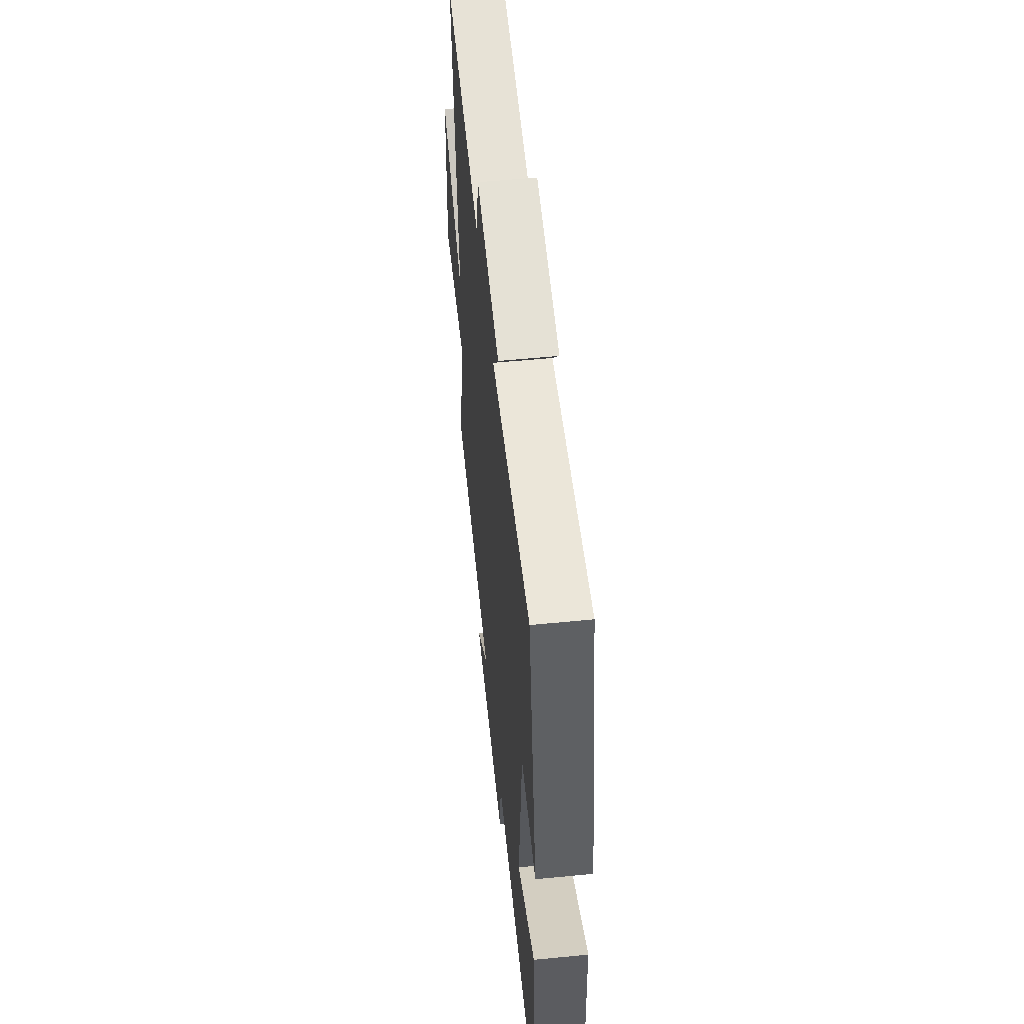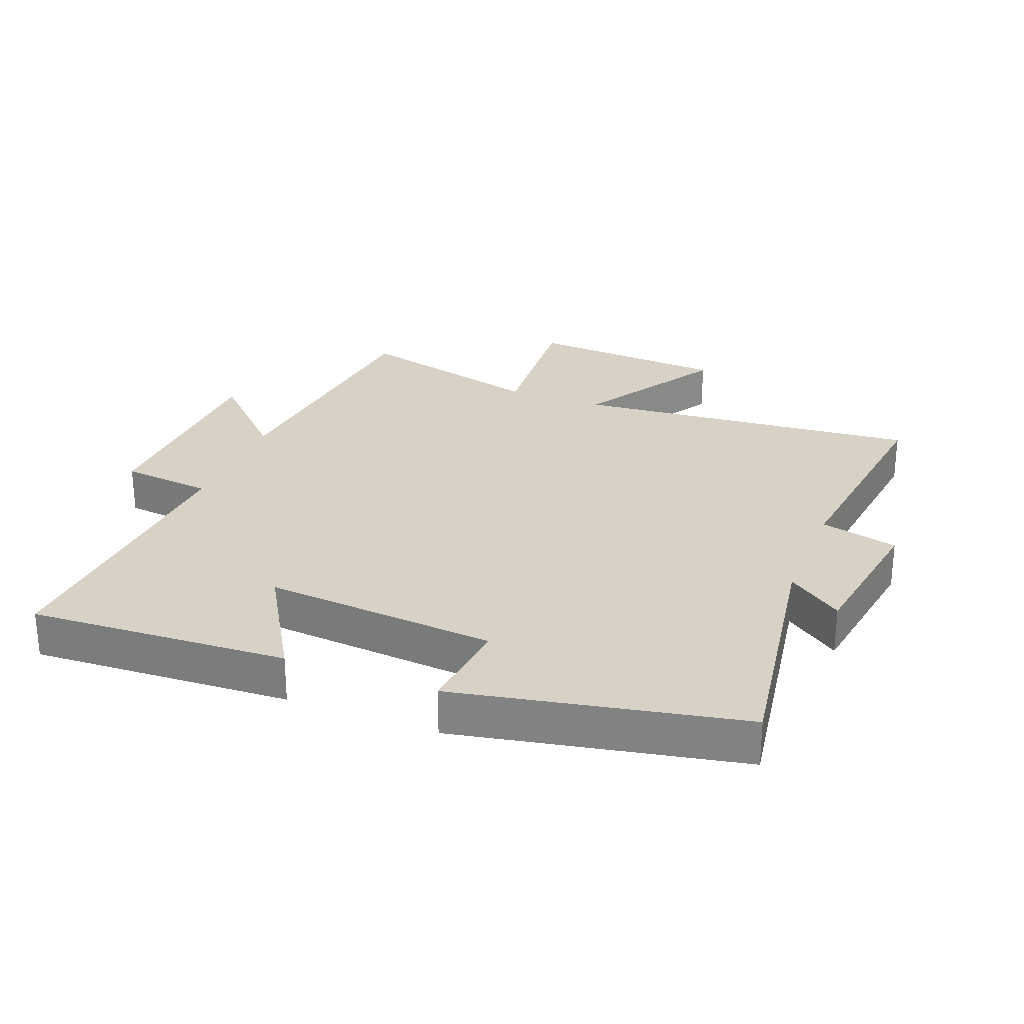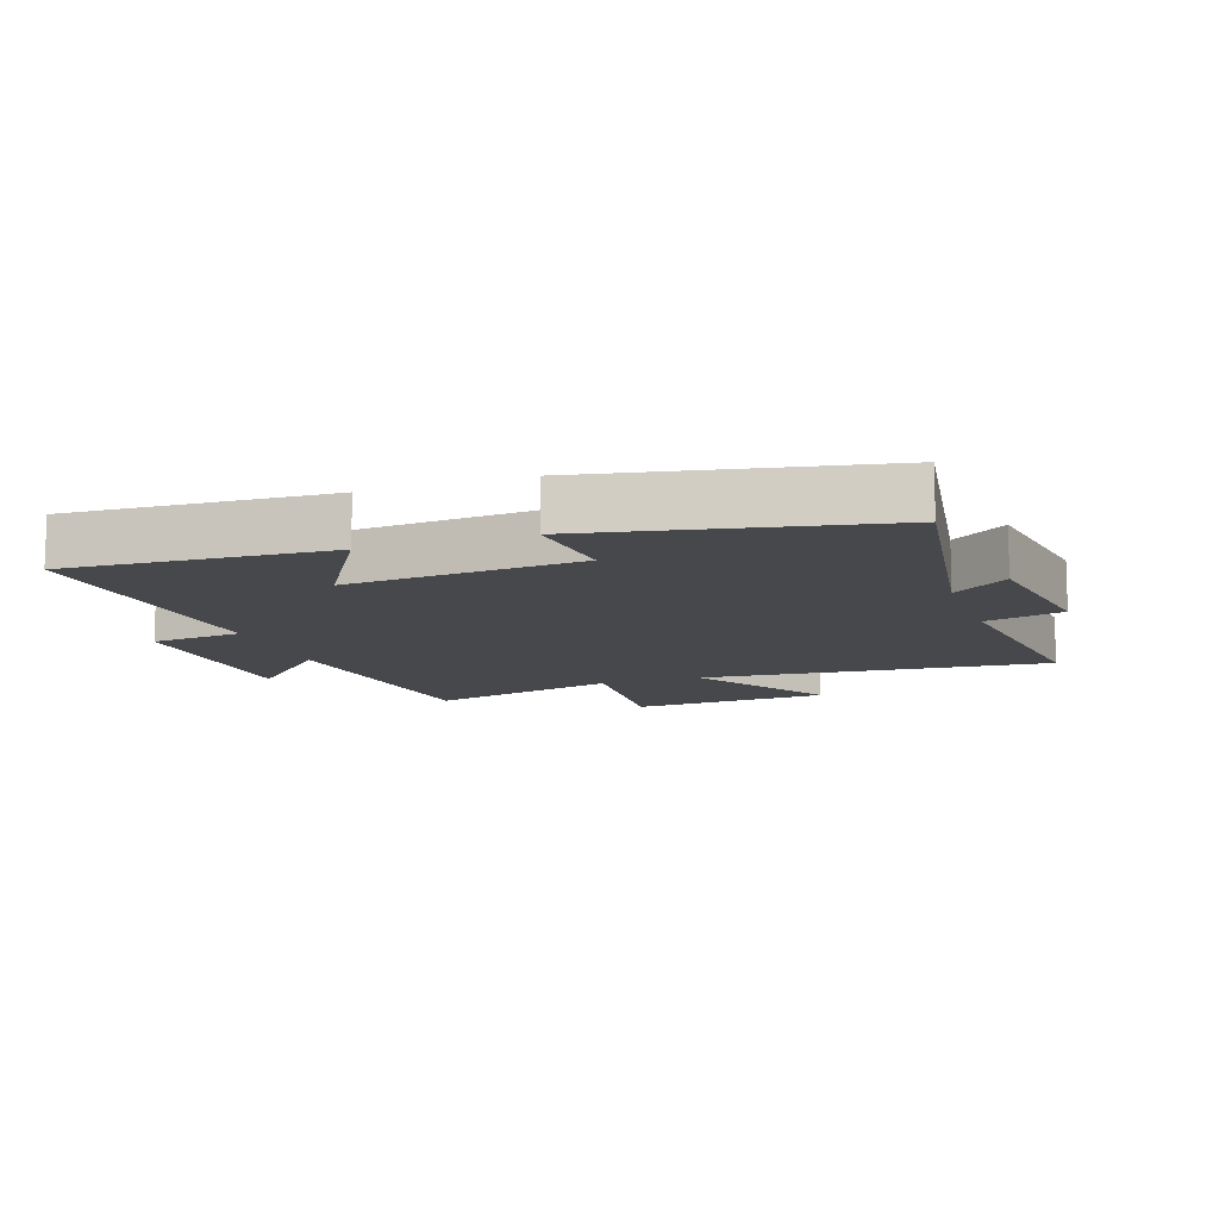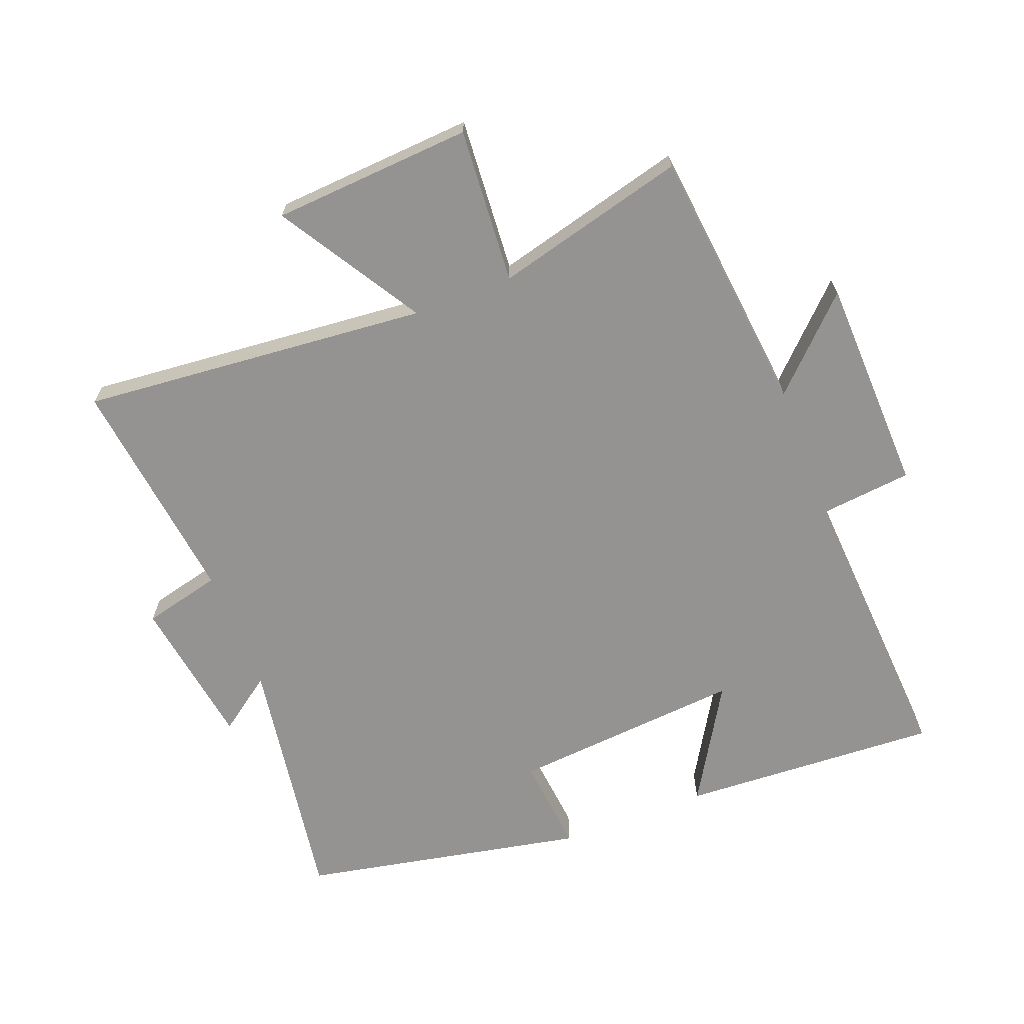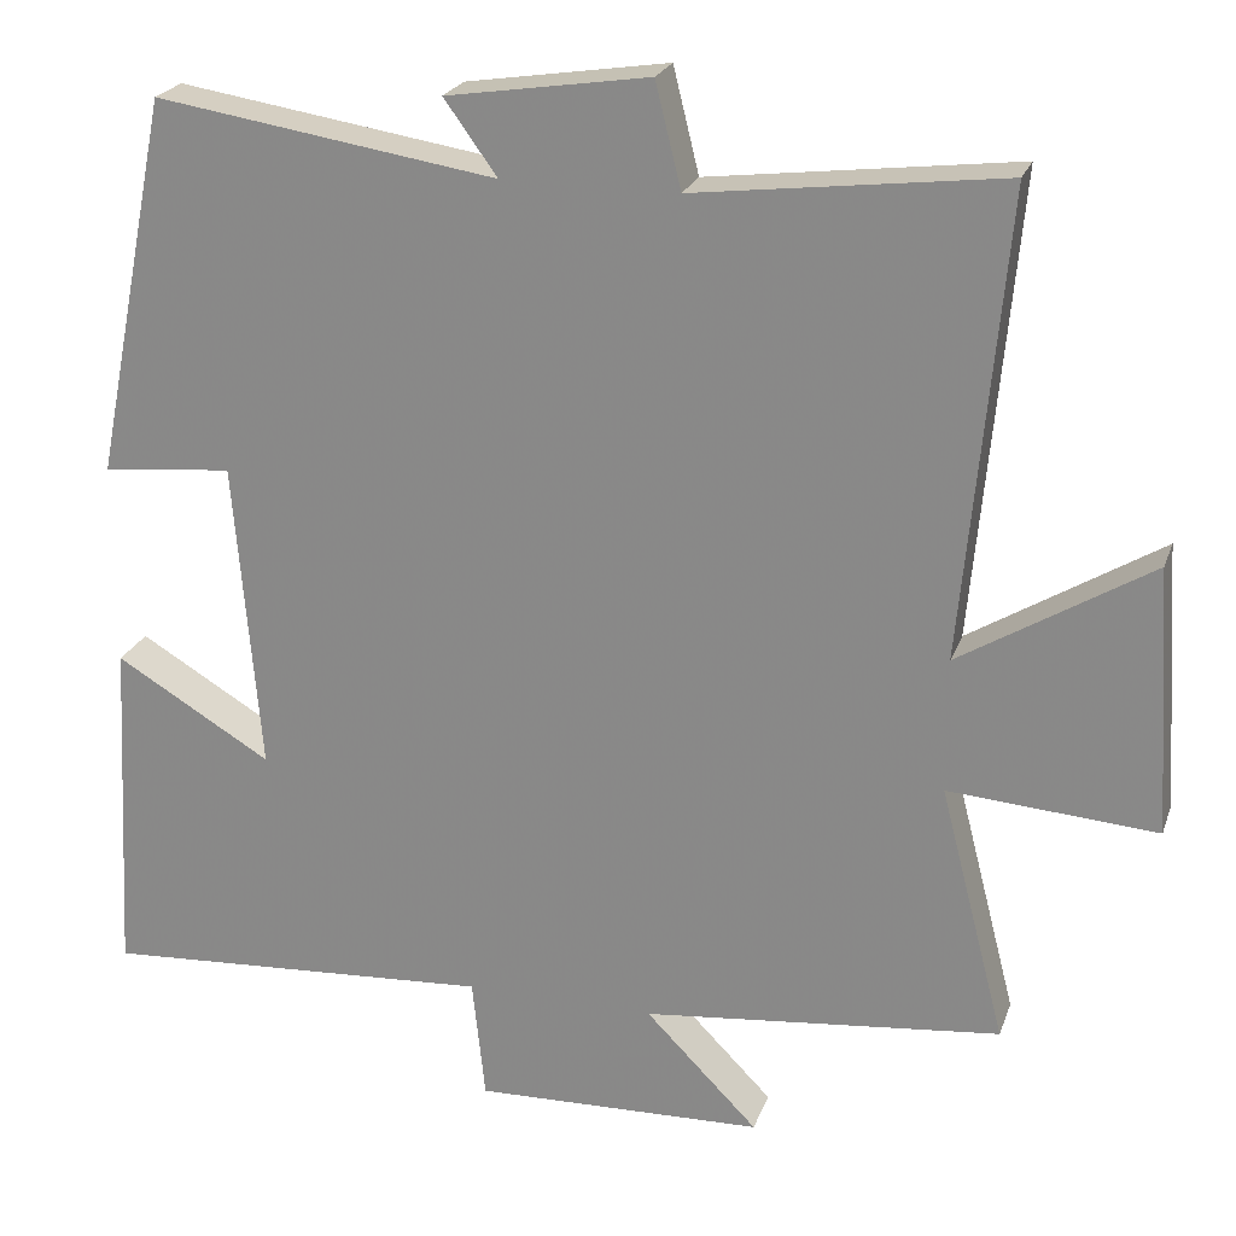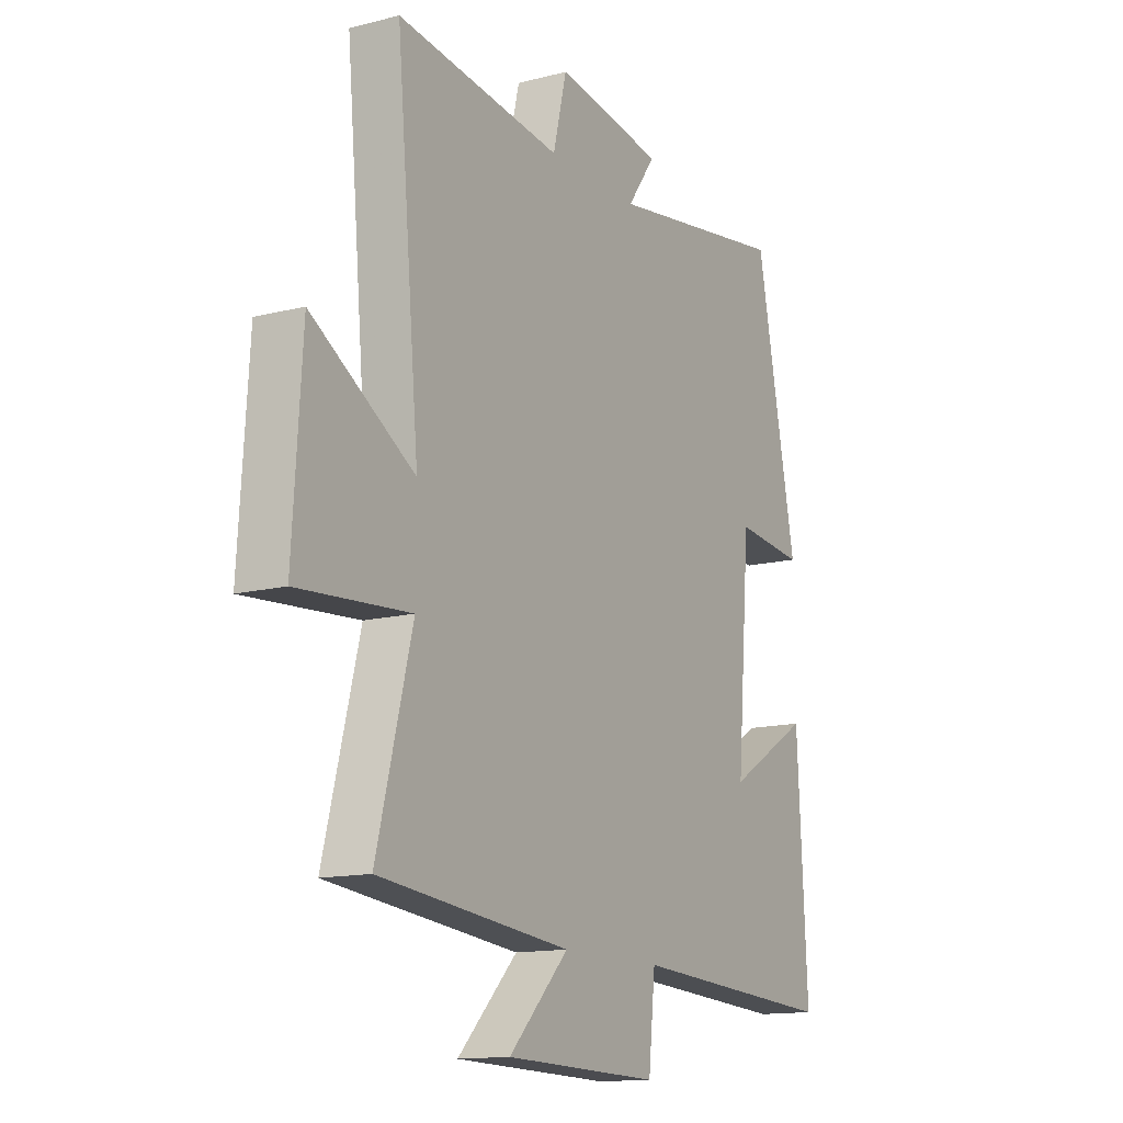
<metadata>
{"format":"obj","ext":"obj","renderer":"f3d","projection":"perspective","resolution":1024,"background":"white","views":[{"elev":56.6,"azim":-95.9,"up":"+Z"},{"elev":27.3,"azim":-68.6,"up":"+Y"},{"elev":-11.3,"azim":-70.8,"up":"+Y"},{"elev":-66.8,"azim":111.2,"up":"+Y"},{"elev":22.9,"azim":16.8,"up":"+Z"},{"elev":-13.7,"azim":119.8,"up":"+Z"}]}
</metadata>
<code>
v 0.55 0.07 0.544
v 0.5 0.07 0.001
v 0.723 0.07 0.137
v 0.743 0.07 -0.175
v 0.5 0.07 -0.157
v 0.577 0.07 -0.456
v 0.159 0.07 -0.5
v 0.29 0.07 -0.633
v -0.048 0.07 -0.643
v -0.063 0.07 -0.5
v -0.522 0.07 -0.528
v -0.5 0.07 -0.123
v -0.318 0.07 -0.232
v -0.348 0.07 0.132
v -0.5 0.07 0.117
v -0.411 0.07 0.562
v -0.013 0.07 0.5
v -0.075 0.07 0.586
v 0.161 0.07 0.622
v 0.191 0.07 0.5
v 0.55 0 0.544
v 0.5 0 0.001
v 0.723 0 0.137
v 0.743 0 -0.175
v 0.5 0 -0.157
v 0.577 0 -0.456
v 0.159 0 -0.5
v 0.29 0 -0.633
v -0.048 0 -0.643
v -0.063 0 -0.5
v -0.522 0 -0.528
v -0.5 0 -0.123
v -0.318 0 -0.232
v -0.348 0 0.132
v -0.5 0 0.117
v -0.411 0 0.562
v -0.013 0 0.5
v -0.075 0 0.586
v 0.161 0 0.622
v 0.191 0 0.5
f 17 18 19 20
f 14 15 16 17
f 13 14 17 20
f 10 11 12 13
f 20 1 2
f 13 20 2
f 10 13 2
f 7 8 9 10
f 5 6 7 10
f 2 3 4 5
f 2 5 10
f 40 39 38 37
f 37 36 35 34
f 40 37 34 33
f 33 32 31 30
f 22 21 40
f 22 40 33
f 22 33 30
f 30 29 28 27
f 30 27 26 25
f 25 24 23 22
f 30 25 22
f 1 21 22 2
f 2 22 23 3
f 3 23 24 4
f 4 24 25 5
f 5 25 26 6
f 6 26 27 7
f 7 27 28 8
f 8 28 29 9
f 9 29 30 10
f 10 30 31 11
f 11 31 32 12
f 12 32 33 13
f 13 33 34 14
f 14 34 35 15
f 15 35 36 16
f 16 36 37 17
f 17 37 38 18
f 18 38 39 19
f 19 39 40 20
f 20 40 21 1

</code>
